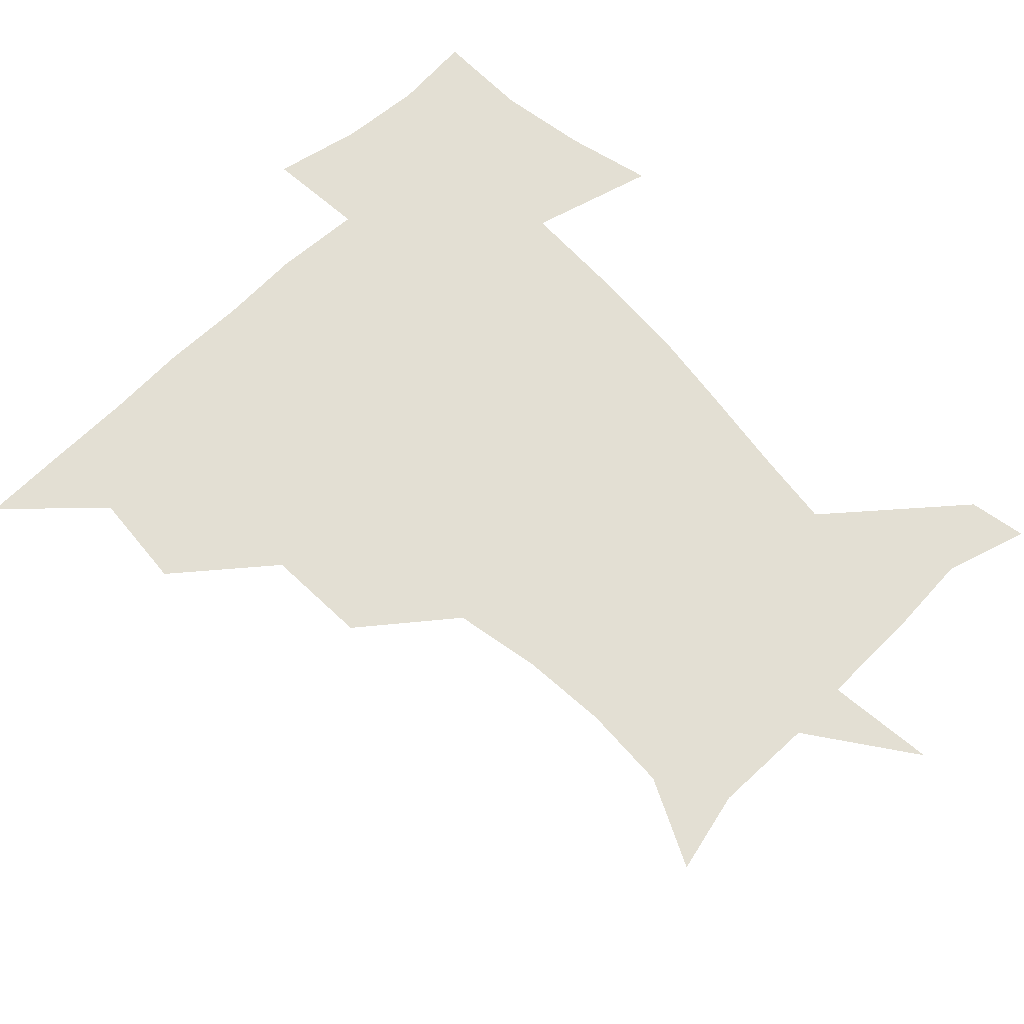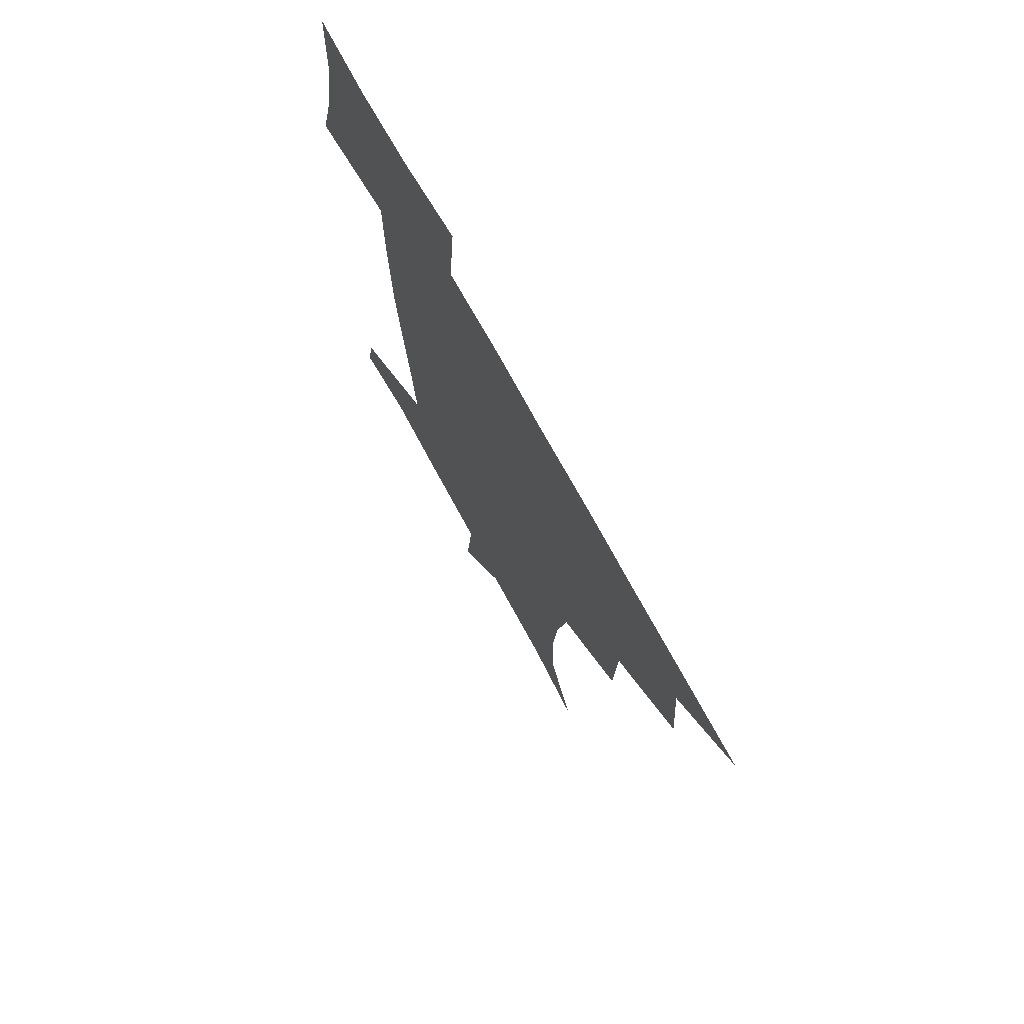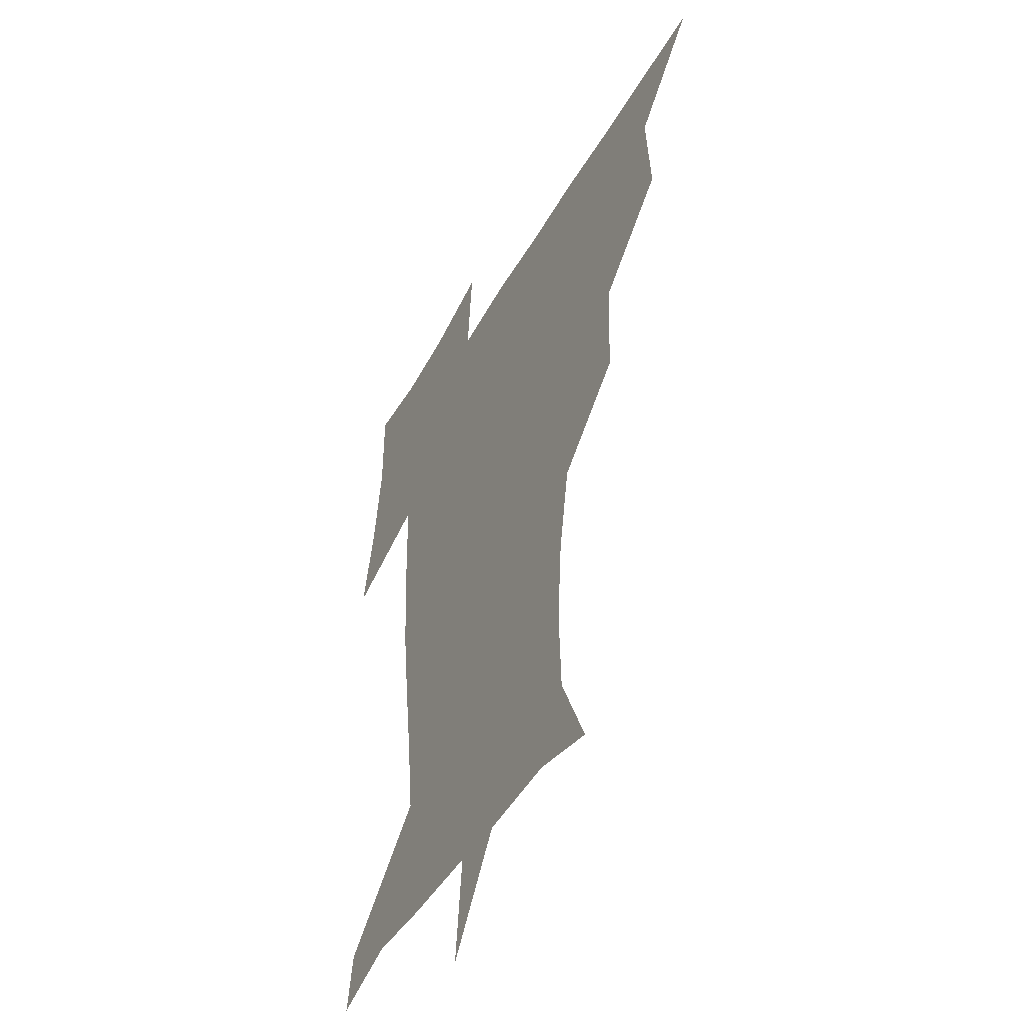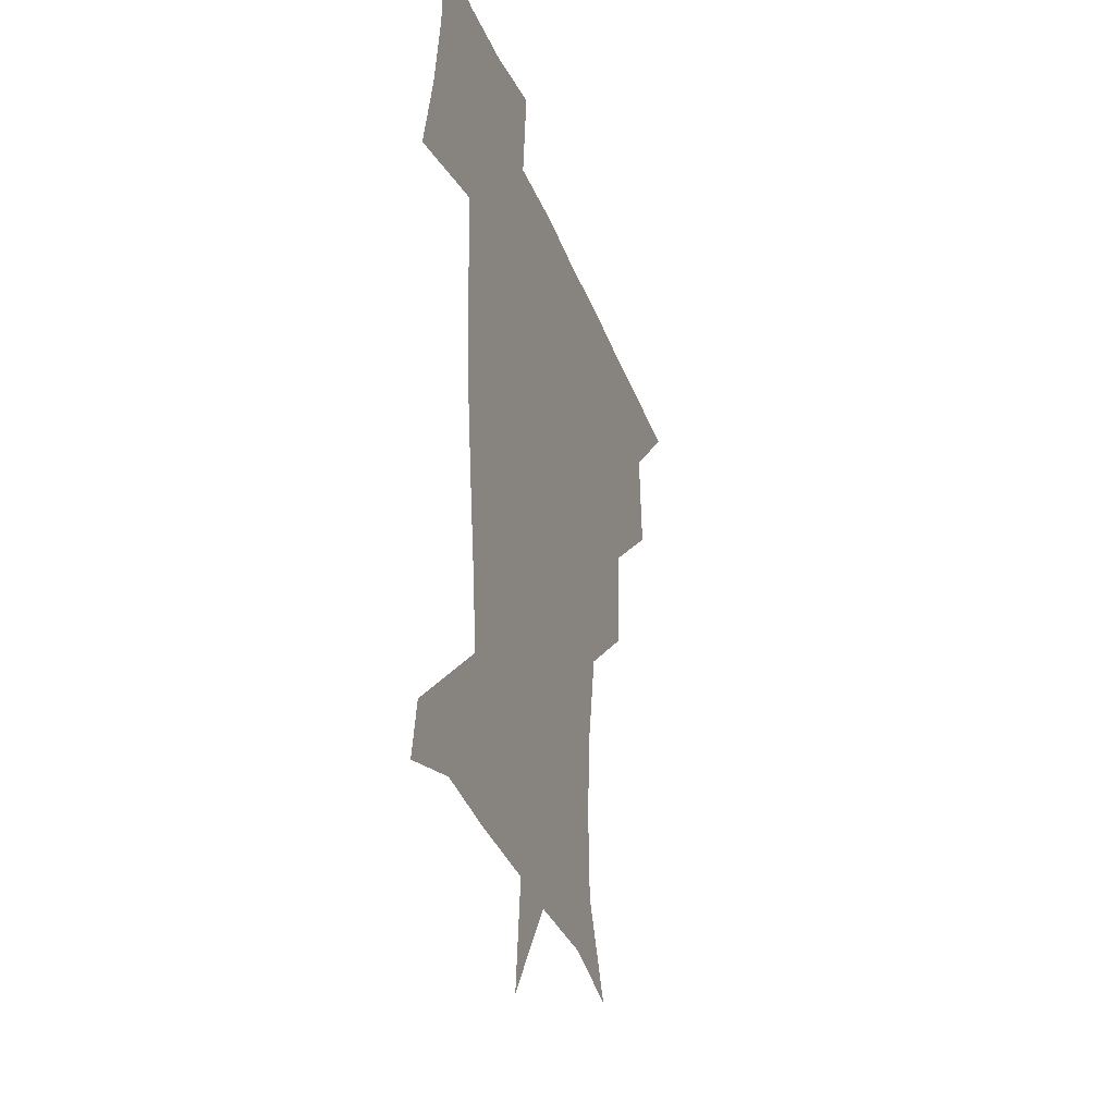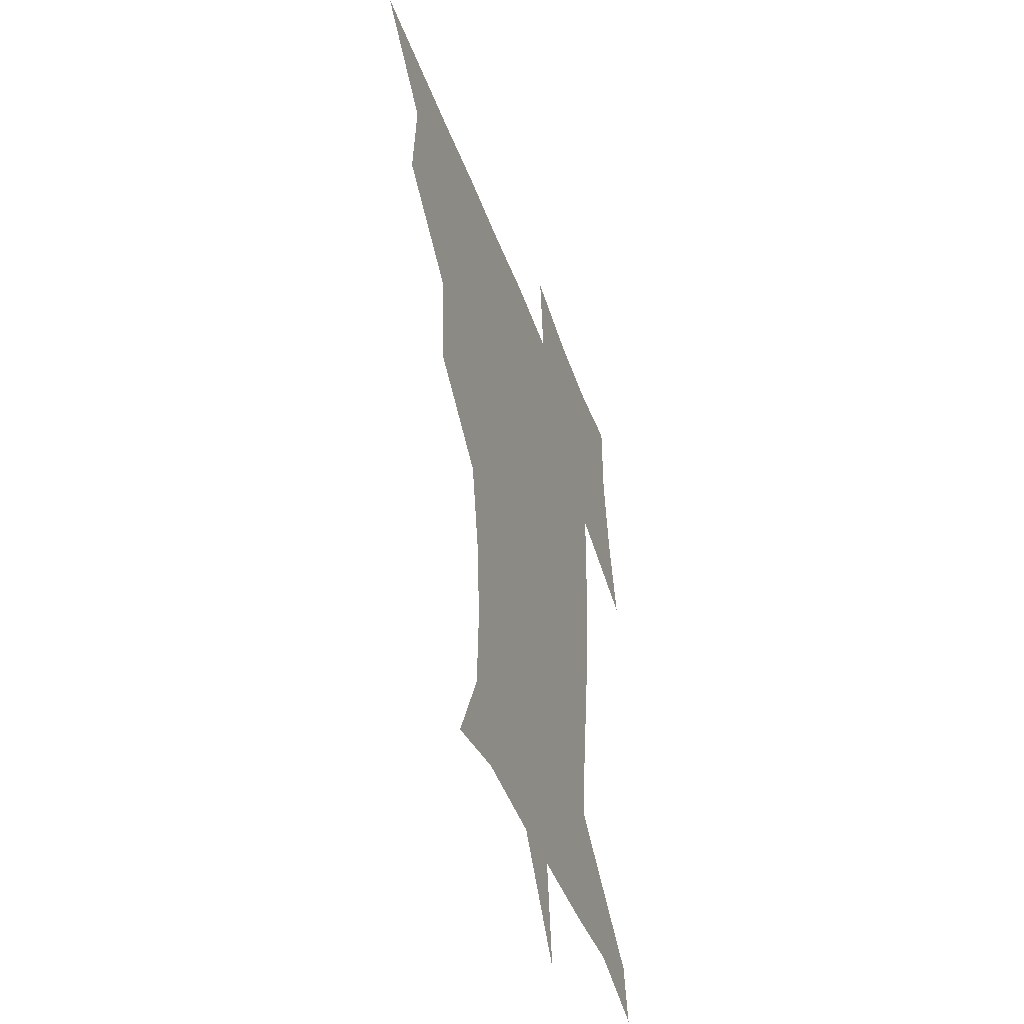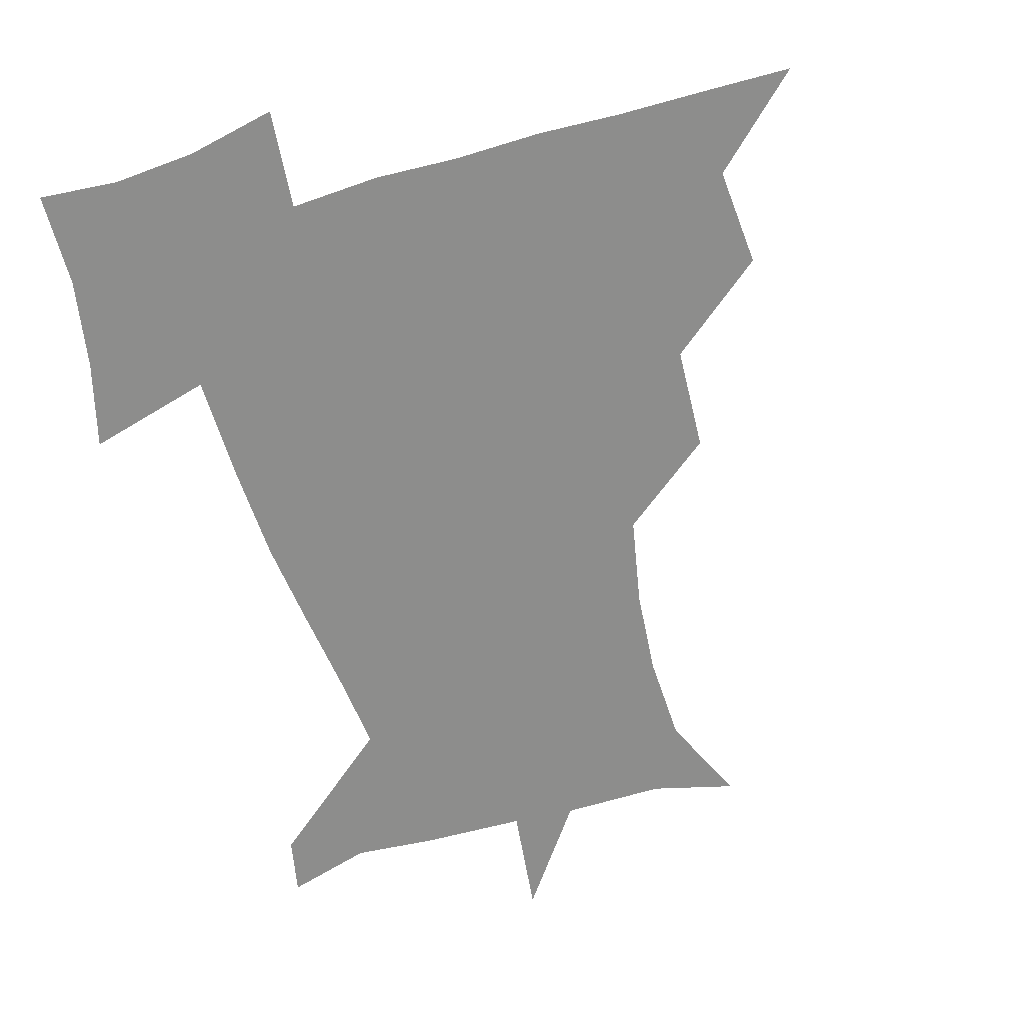
<metadata>
{"format":"obj","ext":"obj","renderer":"f3d","projection":"perspective","resolution":1024,"background":"white","views":[{"elev":67.1,"azim":-43.9,"up":"+Z"},{"elev":72.4,"azim":-118.5,"up":"+Y"},{"elev":-44.4,"azim":-117.2,"up":"+Y"},{"elev":-31.1,"azim":107.4,"up":"+Y"},{"elev":-44.3,"azim":-71.1,"up":"+Y"},{"elev":-64.5,"azim":-163.8,"up":"+Z"}]}
</metadata>
<code>
v 451.2 450.2 0
v 480.1 385.6 0
v 482.8 420.1 0
v 481.7 450.6 0
v 515.8 321.4 0
v 514.2 357.9 0
v 513.7 391.4 0
v 513.5 421.5 0
v 512.2 450.9 0
v 541 171.9 0
v 555.6 203.1 0
v 556.9 233.9 0
v 554.5 264.3 0
v 548.6 295.5 0
v 545.6 332.5 0
v 544.4 363.9 0
v 543.9 393.6 0
v 543 422.1 0
v 541.4 452.2 0
v 570 179.1 0
v 579.5 212 0
v 579.3 243.8 0
v 578.2 274.5 0
v 574.8 304.4 0
v 573.7 335.9 0
v 573 365.2 0
v 573.3 394.9 0
v 572.2 422.7 0
v 571.6 451.6 0
v 605.9 178.6 0
v 604.7 214.6 0
v 603.4 243 0
v 602.3 278.1 0
v 601.6 305.8 0
v 601.3 337.8 0
v 601.6 366.5 0
v 601.9 395.5 0
v 602.2 422.9 0
v 600.6 452.8 0
v 632.5 141.1 0
v 628.2 179.9 0
v 628.7 216.1 0
v 628.3 246.4 0
v 627.7 278 0
v 628.3 309.1 0
v 629 337.4 0
v 629.4 368.7 0
v 630.1 395.9 0
v 630.8 423.5 0
v 632.2 450.8 0
v 629.2 486 0
v 664.6 180.7 0
v 654.2 215.3 0
v 650.9 244.2 0
v 653.3 273 0
v 655.2 302.8 0
v 656.9 332.8 0
v 657.1 365.9 0
v 657.8 396.8 0
v 658.1 423.8 0
v 659.3 450.7 0
v 660.6 479.2 0
v 693.5 182.8 0
v 681.2 210.6 0
v 673.3 233.3 0
v 676.6 262.4 0
v 680.7 292.6 0
v 684.5 323.3 0
v 686.3 357.9 0
v 687 395.5 0
v 684 423.4 0
v 685.1 449.6 0
v 689.7 476.8 0
v 723.5 173.9 0
v 719.5 194.5 0
v 731.2 383.4 0
v 723.4 414 0
v 718.1 445.8 0
v 717.6 479.1 0
f 3 4 1
f 6 7 2
f 2 7 3
f 7 8 3
f 3 8 4
f 8 9 4
f 14 15 5
f 5 15 6
f 15 16 6
f 6 16 7
f 16 17 7
f 7 17 8
f 17 18 8
f 8 18 9
f 18 19 9
f 10 20 11
f 20 21 11
f 11 21 12
f 21 22 12
f 12 22 13
f 22 23 13
f 13 23 14
f 23 24 14
f 14 24 15
f 24 25 15
f 15 25 16
f 25 26 16
f 16 26 17
f 26 27 17
f 17 27 18
f 27 28 18
f 18 28 19
f 28 29 19
f 20 30 21
f 30 31 21
f 21 31 22
f 31 32 22
f 22 32 23
f 32 33 23
f 23 33 24
f 33 34 24
f 24 34 25
f 34 35 25
f 25 35 26
f 35 36 26
f 26 36 27
f 36 37 27
f 27 37 28
f 37 38 28
f 28 38 29
f 38 39 29
f 40 41 30
f 30 41 31
f 41 42 31
f 31 42 32
f 42 43 32
f 32 43 33
f 43 44 33
f 33 44 34
f 44 45 34
f 34 45 35
f 45 46 35
f 35 46 36
f 46 47 36
f 36 47 37
f 47 48 37
f 37 48 38
f 48 49 38
f 38 49 39
f 49 50 39
f 41 52 42
f 52 53 42
f 42 53 43
f 53 54 43
f 43 54 44
f 54 55 44
f 44 55 45
f 55 56 45
f 45 56 46
f 56 57 46
f 46 57 47
f 57 58 47
f 47 58 48
f 58 59 48
f 48 59 49
f 59 60 49
f 49 60 50
f 60 61 50
f 50 61 51
f 61 62 51
f 52 63 53
f 63 64 53
f 53 64 54
f 64 65 54
f 54 65 55
f 65 66 55
f 55 66 56
f 66 67 56
f 56 67 57
f 67 68 57
f 57 68 58
f 68 69 58
f 58 69 59
f 69 70 59
f 59 70 60
f 70 71 60
f 60 71 61
f 71 72 61
f 61 72 62
f 72 73 62
f 63 74 64
f 74 75 64
f 64 75 65
f 70 76 71
f 76 77 71
f 71 77 72
f 77 78 72
f 72 78 73
f 78 79 73

</code>
